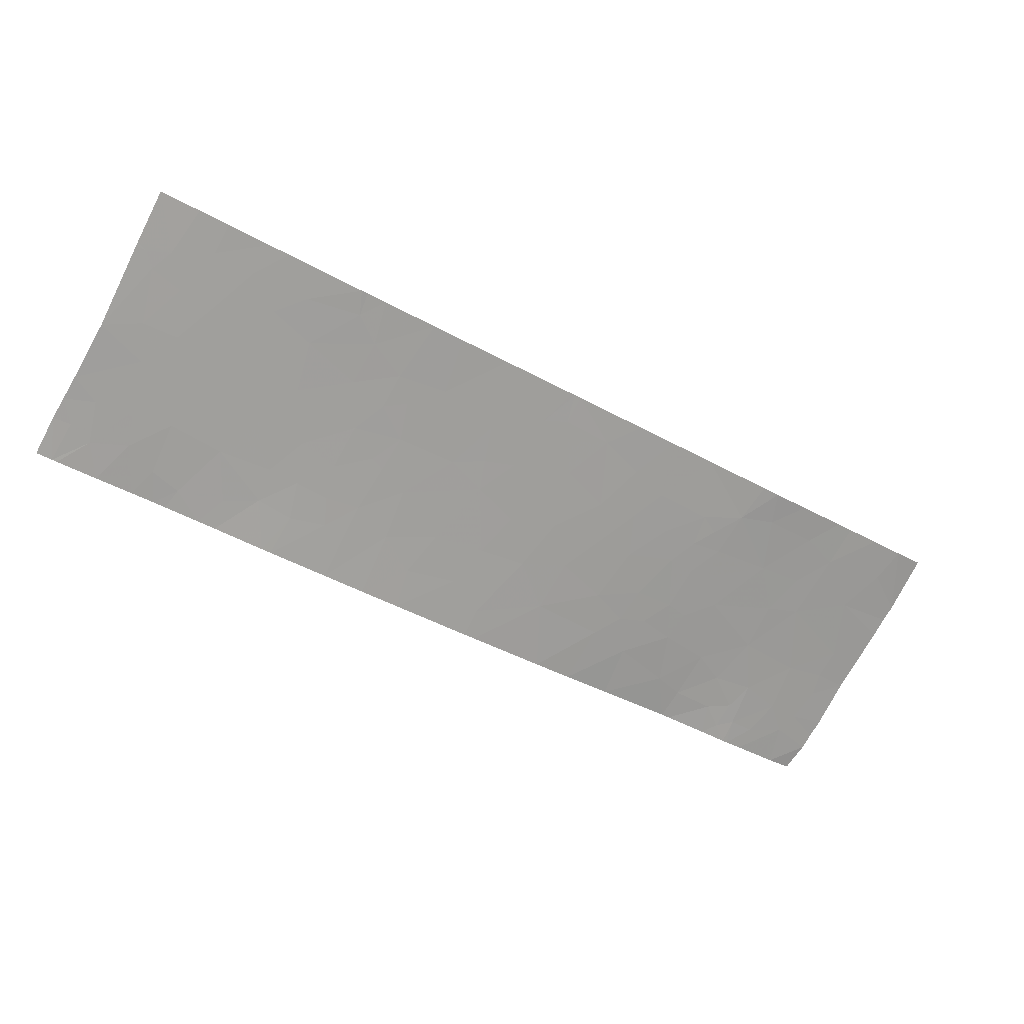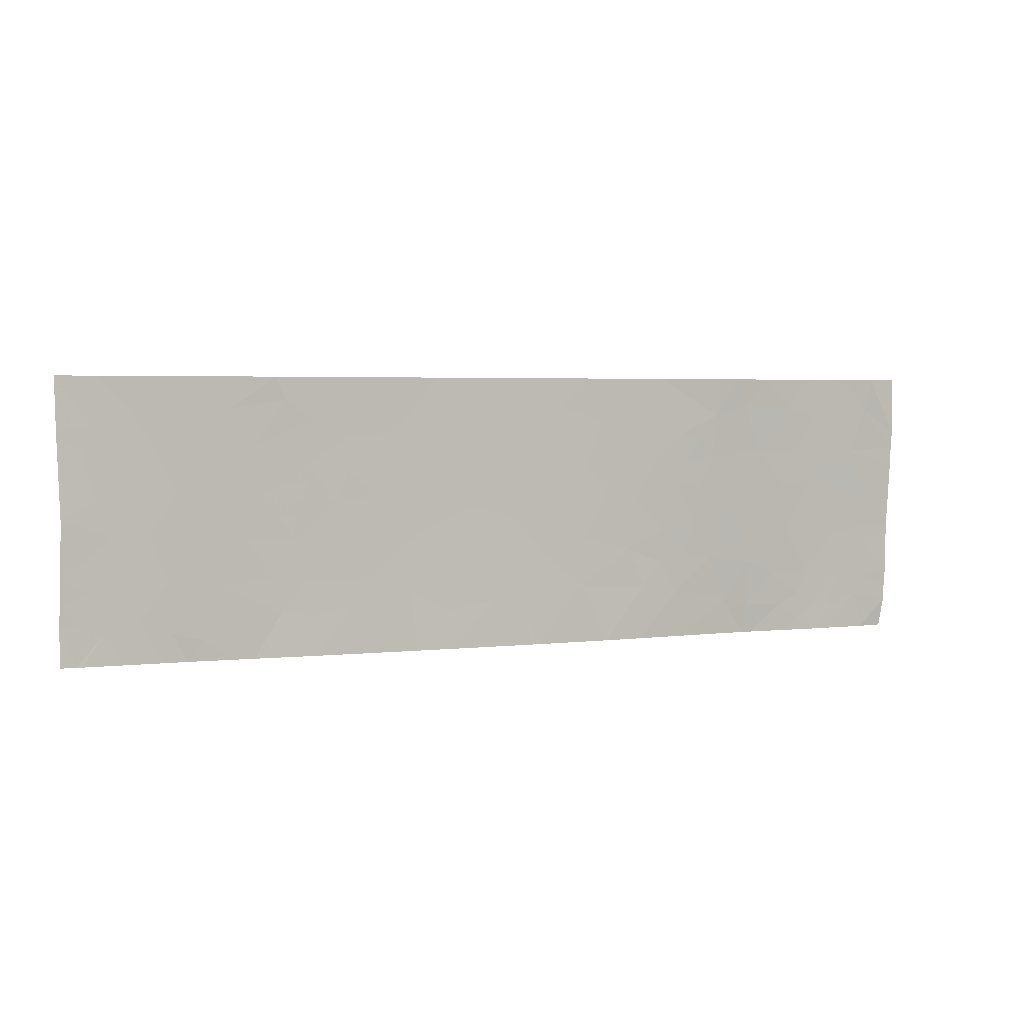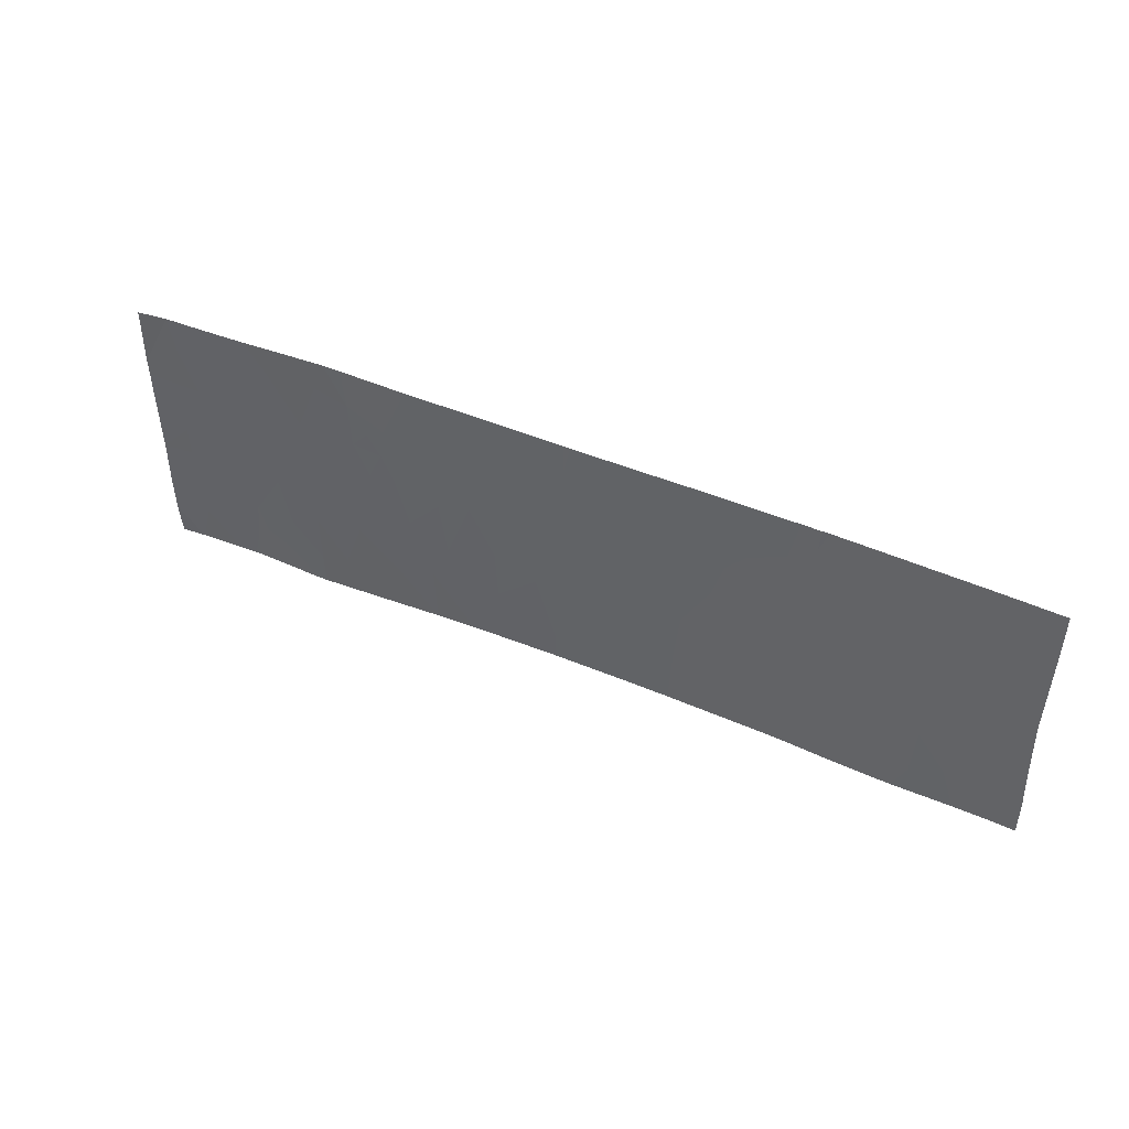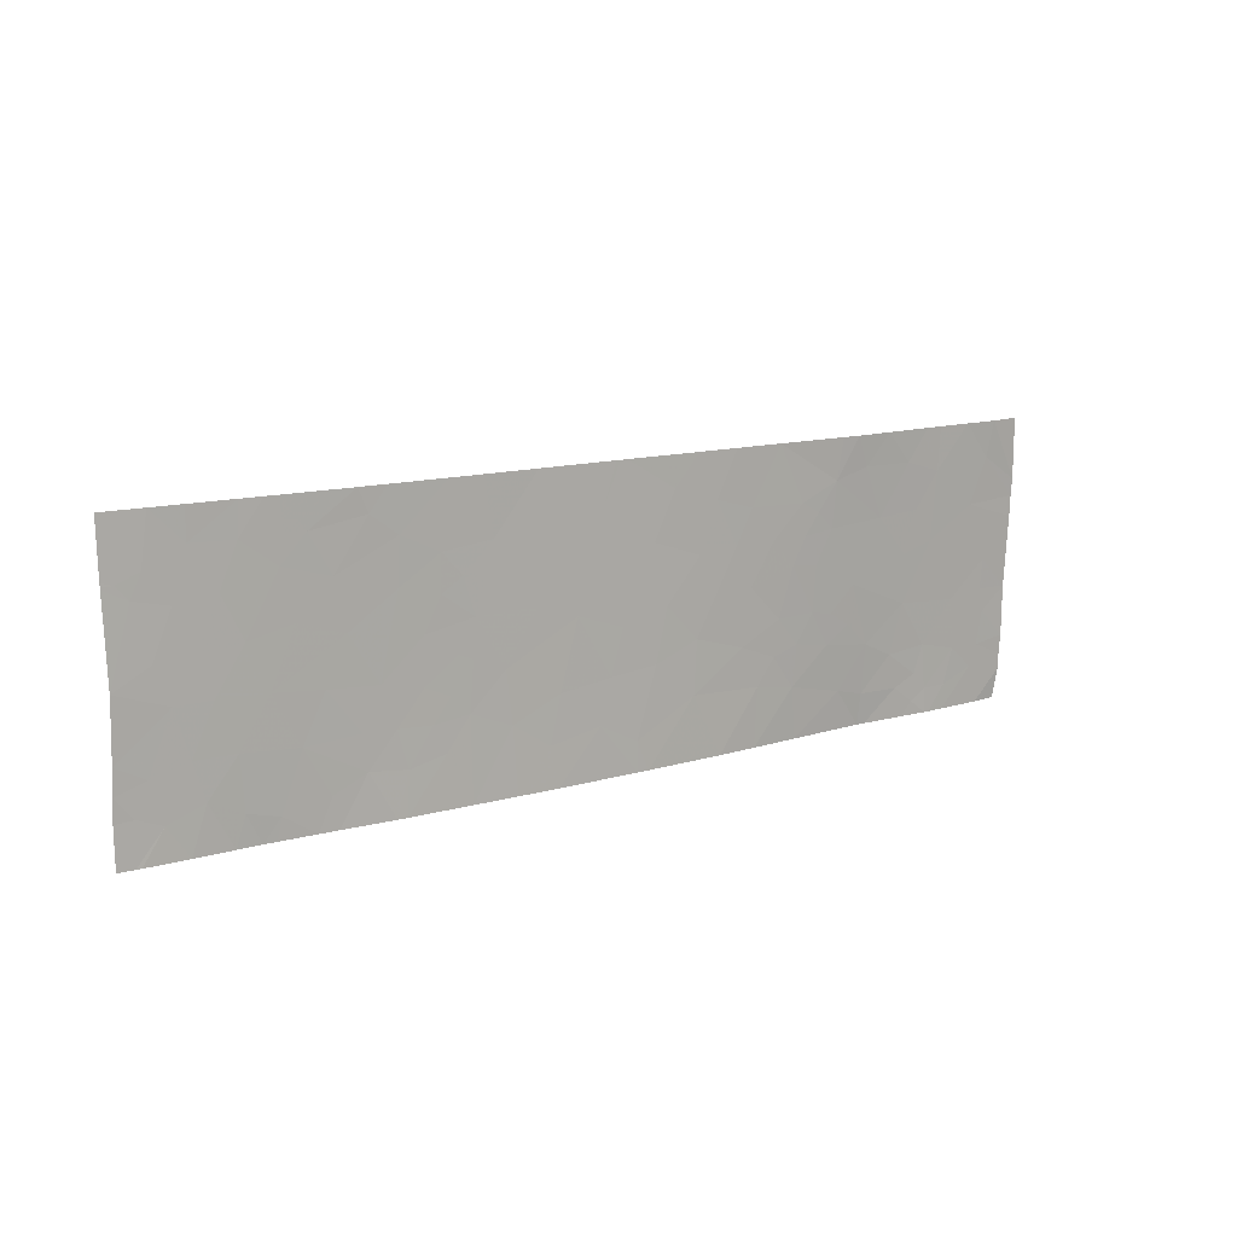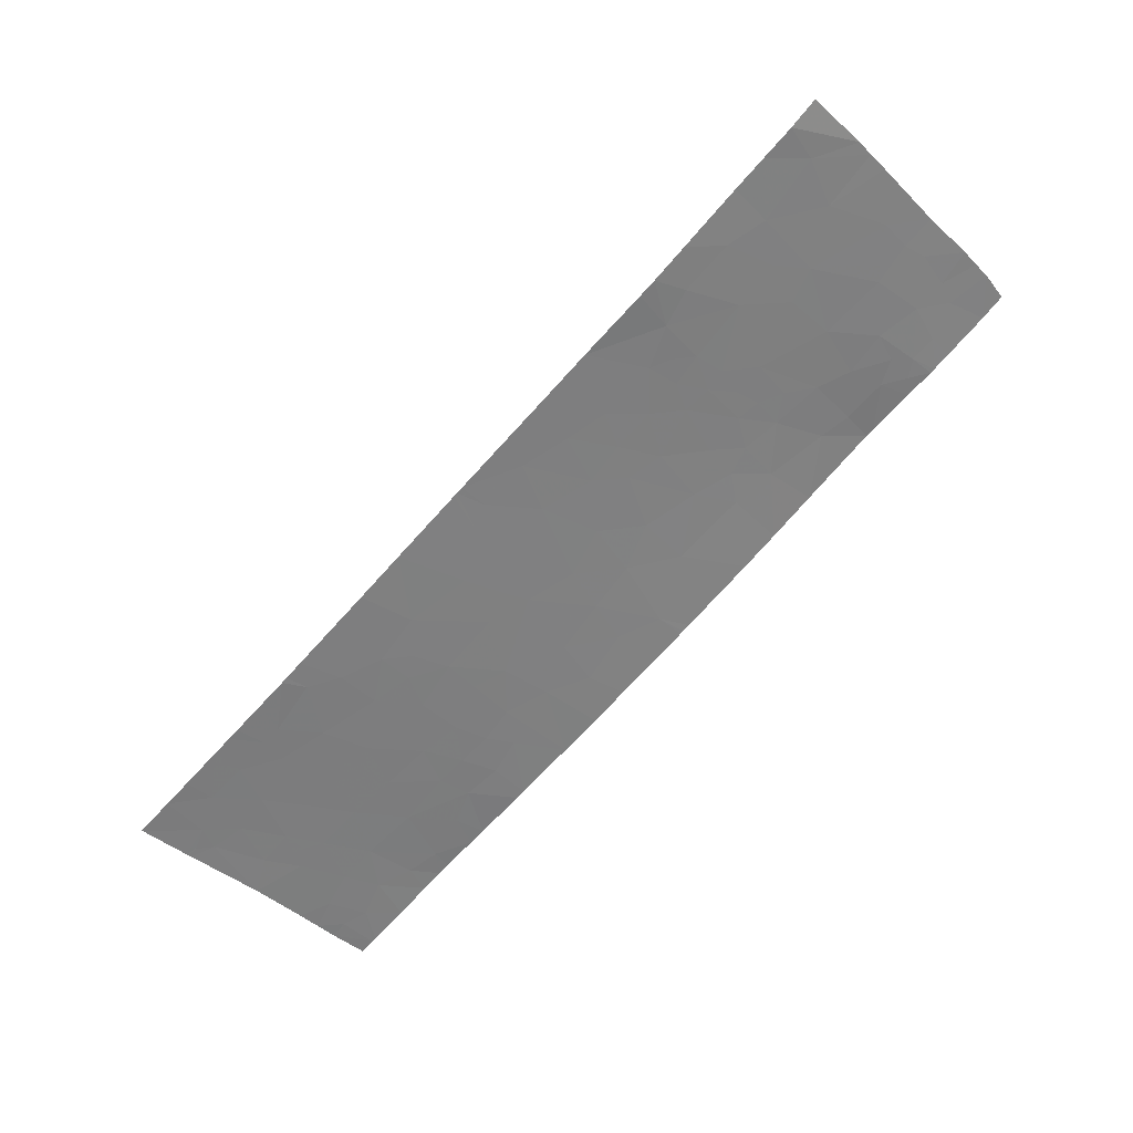
<metadata>
{"format":"obj","ext":"obj","renderer":"f3d","projection":"perspective","resolution":1024,"background":"white","views":[{"elev":-79.5,"azim":-27.8,"up":"+Y"},{"elev":3.4,"azim":-4.5,"up":"+Z"},{"elev":43.7,"azim":-135.8,"up":"+Z"},{"elev":12.8,"azim":-17.1,"up":"+Z"},{"elev":-47.1,"azim":45.5,"up":"+Y"}]}
</metadata>
<code>
v -27.04 56.78 20.2
v -27.32 56.69 20.23
v -27.48 56.64 19.72
v -27.07 56.78 19.73
v -28.47 56.32 19.1
v -28.98 56.14 18.46
v -28.89 56.18 19.48
v -29.1 56.1 18.76
v -32.56 55.07 20.85
v -32.91 54.96 21.12
v -33.08 54.92 20.69
v -25.58 57.29 18.46
v -25.53 57.31 18.46
v -25.6 57.29 18.72
v -32.93 54.98 18.76
v -32.79 55.03 18.46
v -33.02 54.95 18.46
v -25.34 57.38 18.72
v -31.78 55.28 21.46
v -31.58 55.34 21.46
v -31.75 55.29 21.21
v -31.1 55.5 20.43
v -31.09 55.5 20.81
v -30.88 55.56 20.57
v -33.94 54.67 20.85
v -33.71 54.74 20.94
v -33.82 54.71 20.71
v -26.62 56.94 19.54
v -26.57 56.94 19.95
v -26.84 56.86 19.68
v -26.88 56.86 19.36
v -34.04 54.64 19.1
v -34.03 54.64 19.35
v -33.74 54.73 19.2
v -27.81 56.53 20.08
v -27.99 56.47 20.51
v -27.56 56.6 20.51
v -30.77 55.6 20.19
v -30.79 55.59 19.8
v -30.47 55.69 19.67
v -30.67 55.62 21.46
v -30.12 55.8 21.46
v -30.58 55.66 20.87
v -33.83 54.7 18.46
v -33.41 54.83 18.46
v -33.62 54.76 18.78
v -33.86 54.69 18.88
v -33.88 54.69 18.46
v -34.05 54.64 18.87
v -34.04 54.64 18.46
v -32.89 54.97 21.46
v -32.67 55.03 21.46
v -33.26 54.87 18.92
v -33.34 54.84 21.46
v -33.34 54.84 21.13
v -33.65 54.75 21.46
v -32.61 55.07 18.67
v -32.66 55.06 18.46
v -34.05 54.64 20.85
v -34.05 54.64 20.89
v -34.06 54.64 21.46
v -32.29 55.16 18.46
v -24.63 57.64 18.46
v -24.88 57.54 18.45
v -24.58 57.64 18.77
v -26.42 57.04 18.78
v -26.45 57.05 18.46
v -26.41 57.06 18.57
v -26.9 56.83 19.96
v -27.18 56.72 20.51
v -27.22 56.7 20.85
v -31.56 55.35 18.46
v -32.1 55.22 18.46
v -31.82 55.29 18.94
v -31.43 55.4 18.89
v -24.88 57.52 19.68
v -24.55 57.64 19.67
v -24.83 57.54 19.44
v -25.53 57.27 21
v -25.69 57.21 21.46
v -25.92 57.13 21.13
v -25.59 57.26 20.28
v -25.07 57.44 20.6
v -32.43 55.11 20.35
v -32.87 54.98 20.25
v -28.77 56.22 20.03
v -28.44 56.33 19.65
v -31.5 55.38 20.54
v -30.14 55.79 20.2
v -29.38 56.02 19.42
v -29.25 56.07 19.89
v -31.46 55.38 18.46
v -30.82 55.57 18.46
v -31.07 55.5 18.98
v -29.5 55.98 18.98
v -29.1 56.1 18.46
v -24.79 57.51 21.46
v -24.49 57.64 20.82
v -24.88 57.49 21.08
v -24.51 57.64 20.42
v -24.5 57.64 20.64
v -24.86 57.53 20
v -25.15 57.39 21.46
v -31.98 55.24 20.2
v -32.09 55.2 20.71
v -28.16 56.42 18.46
v -27.75 56.56 18.46
v -27.3 56.72 19
v -27.72 56.57 19.07
v -31.26 55.45 20.09
v -32.97 54.96 19.3
v -25.28 57.39 19.62
v -28.91 56.18 20.65
v -28.41 56.33 20.47
v -25.51 57.27 21.46
v -30.94 55.55 19.87
v -28.42 56.32 21.46
v -29.21 56.09 21.46
v -28.69 56.24 21.13
v -24.49 57.64 21.46
v -25.88 57.21 18.46
v -26.36 57.08 18.45
v -25.76 57.24 18.6
v -25.98 57.18 18.77
v -33.51 54.79 19.79
v -33.66 54.75 20.16
v -33.3 54.85 20.17
v -30.03 55.81 18.88
v -29.92 55.85 19.35
v -30.41 55.7 19.13
v -26.18 57.02 21.46
v -29.52 55.99 20.46
v -29.73 55.92 20.05
v -29.83 55.89 20.36
v -25.23 57.41 19.09
v -24.9 57.52 19.08
v -32.41 55.12 19.25
v -32.67 55.04 19.78
v -31.54 55.37 19.28
v -31.19 55.47 19.26
v -25.93 57.17 19.67
v -25.93 57.15 20.18
v -33.37 54.84 19.3
v -31.27 55.45 19.61
v -31.68 55.33 19.7
v -31.85 55.26 21.46
v -27.03 56.77 20.74
v -26.07 57.14 19.14
v -26.38 57.03 19.3
v -28 56.45 21.46
v -27.5 56.61 21.46
v -28.22 56.39 20.98
v -27.82 56.52 20.86
v -27.53 56.63 19.34
v -27.25 56.73 19.43
v -25.64 57.27 19.19
v -34.05 54.64 20.83
v -31.02 55.52 19.5
v -29.45 56.01 21.05
v -29.28 56.06 21.46
v -29.21 56.08 21.15
v -26.72 56.94 18.86
v -27.91 56.5 19.49
v -26.53 57.01 18.7
v -33.16 54.9 19.79
v -34.05 54.64 20.86
v -29.94 55.85 20.73
v -25.74 57.25 18.89
v -28.16 56.41 20.18
v -30.83 55.58 19.31
v -24.98 57.5 18.86
v -24.57 57.64 18.94
v -24.56 57.64 19.14
v -32.18 55.18 19.73
v -31.86 55.28 19.29
v -31 55.52 21.46
v -32.54 55.06 21.46
v -32.51 55.07 21.14
v -32.31 55.13 21.12
v -33.32 54.85 19.92
v -34.02 54.64 19.97
v -26.82 56.82 21.03
v -26.86 56.83 20.55
v -27.25 56.75 18.46
v -29.32 56.05 21.46
v -33.48 54.8 20.63
v -29.06 56.11 18.46
v -30.37 55.7 18.46
v -31.48 55.38 21
v -32.15 55.2 18.78
v -25.35 57.37 18.46
v -26.26 57.03 20.6
v -26.46 56.94 21.13
v -26.57 56.88 21.46
v -25.8 57.19 20.63
v -26.76 56.83 21.46
v -29.95 55.83 18.46
v -26.83 56.85 20.24
f 4 1 2
f 2 3 4
f 8 6 5
f 5 7 8
f 11 9 10
f 14 12 13
f 17 16 15
f 18 14 13
f 21 20 19
f 24 23 22
f 27 26 25
f 30 28 29
f 30 31 28
f 34 33 32
f 37 36 35
f 40 38 39
f 43 42 41
f 46 44 45
f 49 48 47
f 49 50 48
f 52 51 10
f 46 45 53
f 56 55 54
f 53 17 15
f 53 45 17
f 58 57 16
f 27 25 59
f 56 26 55
f 61 60 26
f 26 56 61
f 57 15 16
f 51 54 55
f 55 10 51
f 46 48 44
f 46 47 48
f 58 62 57
f 32 49 47
f 65 64 63
f 68 66 67
f 30 29 69
f 69 4 30
f 37 70 71
f 74 73 72
f 72 75 74
f 78 77 76
f 81 79 80
f 83 79 82
f 85 84 9
f 9 11 85
f 7 87 86
f 22 23 88
f 40 89 38
f 7 91 90
f 94 92 93
f 94 75 92
f 7 86 91
f 8 95 96
f 99 98 97
f 83 100 101
f 83 102 100
f 99 97 103
f 105 104 88
f 109 106 107
f 107 108 109
f 75 72 92
f 110 38 22
f 111 53 15
f 11 10 55
f 102 112 76
f 114 113 86
f 79 115 80
f 38 116 39
f 99 103 79
f 79 83 99
f 119 117 118
f 120 97 98
f 124 122 121
f 121 123 124
f 127 126 125
f 130 128 129
f 131 81 80
f 103 115 79
f 24 38 43
f 134 133 132
f 34 32 47
f 78 112 135
f 135 136 78
f 24 43 23
f 128 95 129
f 138 111 137
f 111 15 57
f 57 137 111
f 140 139 75
f 142 141 82
f 143 125 34
f 145 139 144
f 146 21 19
f 71 70 147
f 66 148 149
f 153 151 150
f 150 152 153
f 134 89 133
f 155 154 108
f 108 31 155
f 94 140 75
f 148 156 141
f 27 59 157
f 158 39 116
f 116 144 158
f 161 160 159
f 162 66 149
f 149 31 162
f 114 119 113
f 114 152 119
f 35 163 3
f 155 31 4
f 66 164 67
f 143 111 165
f 165 125 143
f 25 60 166
f 43 167 42
f 168 124 123
f 123 14 168
f 14 123 12
f 25 26 60
f 169 86 87
f 169 114 86
f 148 124 168
f 168 156 148
f 170 93 130
f 170 94 93
f 156 135 112
f 152 150 117
f 102 76 77
f 127 85 11
f 136 135 171
f 136 171 172
f 136 172 173
f 173 78 136
f 175 174 137
f 175 145 174
f 91 113 132
f 91 86 113
f 145 88 104
f 145 110 88
f 43 41 176
f 176 23 43
f 130 129 40
f 178 177 52
f 178 179 177
f 125 165 180
f 27 157 181
f 181 126 27
f 113 161 159
f 159 132 113
f 183 182 147
f 169 87 163
f 163 35 169
f 162 184 67
f 162 108 184
f 90 129 95
f 158 140 170
f 170 40 39
f 39 158 170
f 40 133 89
f 40 129 133
f 159 185 42
f 42 167 159
f 186 55 26
f 186 11 55
f 127 11 186
f 143 53 111
f 183 70 1
f 141 156 112
f 170 130 40
f 66 122 124
f 124 148 66
f 34 47 46
f 127 180 165
f 132 159 167
f 8 187 6
f 171 64 65
f 65 172 171
f 153 152 36
f 37 2 70
f 147 70 183
f 104 138 174
f 104 84 138
f 130 93 188
f 188 128 130
f 169 36 114
f 105 189 21
f 105 88 189
f 179 21 146
f 179 105 21
f 178 52 10
f 10 9 178
f 189 20 21
f 152 117 119
f 36 169 35
f 186 26 27
f 140 94 170
f 5 106 109
f 109 163 5
f 159 160 185
f 138 137 174
f 134 132 167
f 8 90 95
f 8 7 90
f 143 46 53
f 143 34 46
f 149 148 141
f 140 158 144
f 162 164 66
f 190 62 73
f 138 165 111
f 35 3 2
f 2 37 35
f 25 166 59
f 139 140 144
f 74 137 190
f 74 175 137
f 18 13 191
f 85 165 138
f 85 127 165
f 31 149 28
f 182 192 193
f 182 183 192
f 152 114 36
f 153 71 151
f 153 37 71
f 99 101 98
f 99 83 101
f 74 190 73
f 125 181 33
f 33 34 125
f 119 118 161
f 161 113 119
f 110 22 88
f 87 5 163
f 190 57 62
f 190 137 57
f 4 31 30
f 193 131 194
f 153 36 37
f 82 79 195
f 134 167 89
f 175 74 139
f 125 126 181
f 145 104 174
f 8 96 187
f 193 81 131
f 193 192 81
f 195 79 81
f 81 192 195
f 109 108 154
f 85 138 84
f 127 125 180
f 108 107 184
f 4 3 155
f 70 2 1
f 182 196 151
f 151 71 182
f 182 193 194
f 162 31 108
f 182 71 147
f 182 194 196
f 91 132 133
f 90 133 129
f 90 91 133
f 9 84 105
f 102 77 100
f 163 109 154
f 5 6 106
f 179 146 177
f 171 191 64
f 171 18 191
f 179 9 105
f 189 176 20
f 189 23 176
f 43 89 167
f 43 38 89
f 123 121 12
f 82 141 112
f 142 195 192
f 142 82 195
f 95 197 96
f 95 128 197
f 186 27 126
f 126 127 186
f 139 74 75
f 78 173 77
f 189 88 23
f 9 179 178
f 135 14 18
f 135 156 14
f 135 18 171
f 156 168 14
f 161 118 160
f 163 154 3
f 128 188 197
f 102 82 112
f 102 83 82
f 145 144 110
f 68 122 66
f 110 116 38
f 110 144 116
f 175 139 145
f 84 104 105
f 7 5 87
f 155 3 154
f 1 198 183
f 4 69 1
f 198 69 29
f 198 1 69
f 149 29 28
f 149 141 29
f 142 192 29
f 29 141 142
f 78 76 112
f 162 67 164
f 68 67 122
f 24 22 38
f 198 29 192
f 192 183 198

</code>
